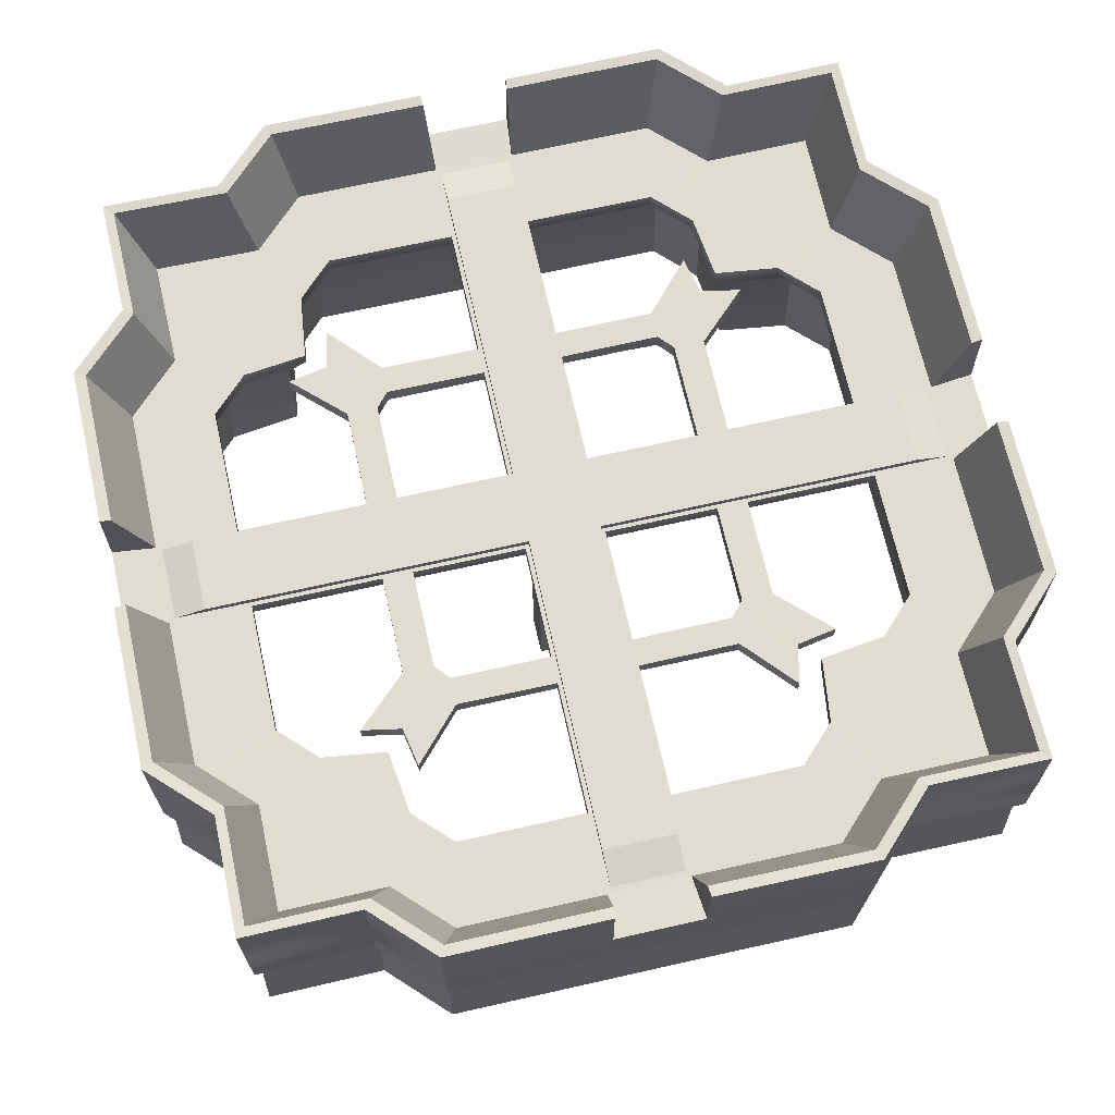
<metadata>
{"format":"obj","ext":"obj","renderer":"f3d","projection":"perspective","resolution":1024,"background":"white","views":[{"elev":69.0,"azim":-102.7,"up":"+Y"}]}
</metadata>
<code>
g default
v -4.976 0.07347 -0.06063
v 0.02422 0.07347 -0.06063
v -4.976 1.073 -0.06063
v 0.02422 1.073 -0.06063
v -4.976 1.073 -5.061
v 0.02422 1.073 -5.061
v -4.976 0.07347 -5.061
v 0.02422 0.07347 -5.061
v -4.976 0.07347 16.97
v 0.02422 0.07347 16.97
v 0.02422 1.073 16.97
v -4.976 1.073 16.97
v 17 0.07347 -5.061
v 17 0.07347 -0.06063
v 17 1.073 -5.061
v 17 1.073 -0.06063
v -4.976 1.073 -21.99
v 0.02422 1.073 -21.99
v 0.02422 0.07347 -21.99
v -4.976 0.07347 -21.99
v -21.98 0.07347 -5.061
v -21.98 0.07347 -0.06063
v -21.98 1.073 -0.06063
v -21.98 1.073 -5.061
v 0.02422 1.073 22.01
v -4.976 1.073 22.01
v -4.976 1.073 -27.03
v 0.02422 1.073 -27.03
v 7.976 0.07347 16.97
v 7.976 1.073 16.97
v 8.971 1.073 22.01
v 17 0.07347 8.035
v 17 1.073 8.035
v 22.03 1.073 8.994
v 21.99 1.073 -5.061
v 21.99 1.073 -0.06063
v 17.02 1.073 -13.05
v 17.02 0.07347 -13.05
v 22 1.073 -14.11
v 8.033 1.073 -21.99
v 8.033 0.07347 -21.99
v 9.001 1.073 -27.03
v -26.96 1.073 -0.06063
v -26.96 1.073 -5.061
v -21.96 0.07347 7.976
v -21.96 1.073 7.976
v -26.99 1.073 8.958
v -13 0.07347 16.97
v -13 1.073 16.97
v -13.98 1.073 22.01
v -12.98 1.073 -22
v -12.98 0.07347 -22
v -14.02 1.073 -27.02
v -21.98 1.073 -12.97
v -21.98 0.07347 -12.97
v -26.96 1.073 -14
v 12.25 1.073 -23.8
v 18.8 1.165 -23.87
v 18.75 1.073 -17.34
v 10.28 0.07347 -19.76
v 10.79 0.1312 -15.79
v 14.77 0.07347 -15.29
v 10.28 1.073 -19.76
v 10.79 1.016 -15.79
v 14.77 1.073 -15.29
v 12.23 1.073 18.75
v 18.8 1.165 18.8
v 18.76 1.073 12.25
v 10.23 1.073 14.74
v 10.76 1.016 10.77
v 14.75 1.073 10.27
v 10.23 0.07347 14.74
v 10.76 0.1312 10.77
v 14.75 0.07347 10.27
v -17.23 1.073 18.74
v -23.78 1.165 18.78
v -23.74 1.073 12.22
v -15.24 1.073 14.72
v -15.75 1.016 10.74
v -19.72 1.073 10.23
v -15.24 0.07347 14.72
v -15.75 0.1312 10.74
v -19.72 0.07347 10.23
v -23.72 1.073 -17.25
v -23.79 1.165 -23.8
v -17.25 1.073 -23.77
v -19.73 0.07347 -15.23
v -15.75 0.1312 -15.76
v -15.23 0.07347 -19.74
v -19.73 1.073 -15.23
v -15.75 1.016 -15.76
v -15.23 1.073 -19.74
v 7.147 1.073 -0.06063
v 8.834 1.073 -0.06063
v 7.147 1.073 -5.061
v 8.834 1.073 -5.061
v 7.147 0.07347 -0.06063
v 8.834 0.07347 -0.06063
v 7.147 0.07347 -5.061
v 8.834 0.07347 -5.061
v -4.976 1.073 6.969
v -4.976 1.073 8.894
v 0.02422 1.073 6.969
v 0.02422 1.073 8.894
v 0.02422 0.07347 6.969
v 0.02422 0.07347 8.894
v -4.976 0.07347 6.969
v -4.976 0.07347 8.894
v -12.11 1.073 -5.061
v -13.8 1.073 -5.061
v -12.11 1.073 -0.06063
v -13.8 1.073 -0.06063
v -12.11 0.07347 -0.06063
v -13.8 0.07347 -0.06063
v -12.11 0.07347 -5.061
v -13.8 0.07347 -5.061
v -4.976 0.07347 -12.06
v -4.976 0.07347 -13.95
v 0.02422 0.07347 -12.06
v 0.02422 0.07347 -13.95
v 0.02422 1.073 -12.06
v 0.02422 1.073 -13.95
v -4.976 1.073 -12.06
v -4.976 1.073 -13.95
v 7.147 0.07347 4.305
v 7.142 -0.007639 6.111
v 7.142 1.155 6.111
v 8.829 -0.007639 6.111
v 8.829 1.155 6.111
v 7.142 1.155 -11.23
v 7.142 -0.007639 -11.23
v 8.829 1.155 -11.23
v 8.829 -0.007639 -11.23
v -11.15 -0.007639 -13.94
v -11.15 1.155 -13.94
v -11.15 -0.007639 -12.05
v -11.15 1.155 -12.05
v 6.196 1.155 -12.05
v 6.196 1.155 -13.94
v 6.196 -0.007639 -12.05
v 6.196 -0.007639 -13.94
v 6.196 1.155 8.888
v 6.196 -0.007639 8.888
v 6.196 -0.007639 6.964
v 6.196 1.155 6.964
v -11.15 1.155 6.964
v -11.15 1.155 8.888
v -11.15 -0.007639 6.964
v -11.15 -0.007639 8.888
v -13.8 1.155 6.111
v -13.8 -0.007639 6.111
v -12.1 -0.007639 6.111
v -12.1 1.155 6.111
v -12.1 1.155 -11.23
v -13.8 1.155 -11.23
v -12.1 -0.007639 -11.23
v -13.8 -0.007639 -11.23
v 12.03 1.139 -14.16
v 12.03 0.007602 -14.16
v 9.188 0.007602 -17.09
v 9.188 1.139 -17.09
v -14.13 0.007602 -17.1
v -14.13 1.139 -17.1
v -17 0.007602 -14.17
v -17 1.139 -14.17
v -14.16 1.139 12.02
v -14.16 0.007602 12.02
v -17.02 1.139 9.014
v -17.02 0.007602 9.014
v 12.06 0.007602 9.007
v 12.06 1.139 9.007
v 9.214 1.139 12.01
v 9.214 0.007602 12.01
v 9.654 -0.007639 9.53
v 9.654 1.155 9.53
v -14.61 -0.007639 9.536
v -14.61 1.155 9.536
v -14.58 1.155 -14.65
v -14.58 -0.007639 -14.65
v 9.629 1.155 -14.64
v 9.629 -0.007639 -14.64
v -5.245 0.01938 24.66
v 0.2955 0.01938 24.66
v 0.2955 1.128 24.66
v -5.245 1.128 24.66
v -5.245 1.128 -29.68
v 0.2955 1.128 -29.68
v 0.2955 0.01938 -29.68
v -5.245 0.01938 -29.68
v 24.64 0.01938 -5.336
v 24.64 0.01938 0.2047
v 24.64 1.128 -5.336
v 24.64 1.128 0.2047
v -29.6 0.01938 -5.336
v -29.6 0.01938 0.2047
v -29.6 1.128 0.2047
v -29.6 1.128 -5.336
v 10.21 0.01938 24.66
v 10.21 1.128 24.66
v 13.83 0.01938 21.05
v 13.83 1.128 21.05
v 24.68 1.128 10.24
v 24.68 0.01938 10.24
v 24.64 0.01938 -15.36
v 24.64 1.128 -15.36
v 10.24 1.128 -29.68
v 10.24 0.01938 -29.68
v 13.84 1.128 -26.1
v 13.84 0.01938 -26.1
v -29.64 0.01938 10.2
v -29.64 1.128 10.2
v -15.22 1.128 24.66
v -15.22 0.01938 24.66
v -18.82 1.128 21.04
v -18.82 0.01938 21.04
v -15.27 0.01938 -29.68
v -15.27 1.128 -29.68
v -29.6 1.128 -15.24
v -29.6 0.01938 -15.24
v -26.02 1.128 -18.85
v -26.02 0.01938 -18.85
v 21.04 1.128 -18.94
v 21.04 0.01938 -18.94
v 21.1 1.229 -26.18
v 21.1 -0.08215 -26.18
v 21.06 0.01938 13.84
v 21.06 1.128 13.84
v 21.1 -0.08215 21.11
v 21.1 1.229 21.11
v -26.04 1.128 13.81
v -26.04 0.01938 13.81
v -26.08 1.229 21.09
v -26.08 -0.08215 21.09
v -18.85 1.128 -26.07
v -18.85 0.01938 -26.07
v -26.09 1.229 -26.11
v -26.09 -0.08215 -26.11
v 0.2268 6.077 23.88
v 9.858 6.077 23.89
v 0.2955 6.135 24.56
v 10.18 6.135 24.57
v 13.35 6.077 20.4
v 13.76 6.135 20.98
v 23.86 6.077 0.1379
v 23.91 6.077 9.886
v 24.59 6.135 10.2
v 24.54 6.135 0.205
v 20.4 6.077 13.36
v 20.99 6.135 13.77
v 20.44 6.176 20.45
v 21.03 6.237 21.04
v 23.86 6.077 -5.266
v 23.88 6.077 -15
v 24.54 6.135 -5.336
v 24.56 6.135 -15.32
v 0.2268 6.077 -28.9
v 9.892 6.077 -28.92
v 10.21 6.135 -29.6
v 0.2955 6.135 -29.58
v 13.37 6.077 -25.44
v 13.77 6.135 -26.03
v 20.39 6.077 -18.46
v 20.97 6.135 -18.87
v 20.44 6.176 -25.52
v 21.03 6.237 -26.11
v -28.82 6.077 0.1379
v -28.88 6.077 9.847
v -29.5 6.135 0.2051
v -29.56 6.135 10.16
v -5.177 6.077 23.88
v -14.87 6.077 23.89
v -15.18 6.135 24.57
v -5.245 6.135 24.56
v -18.35 6.077 20.39
v -18.75 6.135 20.97
v -25.38 6.077 13.33
v -25.97 6.135 13.74
v -25.42 6.176 20.43
v -26.01 6.237 21.02
v -5.177 6.077 -28.9
v -14.92 6.077 -28.91
v -5.245 6.135 -29.58
v -15.23 6.135 -29.59
v -28.82 6.077 -5.266
v -28.84 6.077 -14.89
v -29.52 6.135 -15.2
v -29.5 6.135 -5.336
v -25.36 6.077 -18.37
v -25.95 6.135 -18.78
v -18.37 6.077 -25.41
v -18.78 6.135 -26
v -25.43 6.176 -25.45
v -26.02 6.237 -26.04
v 16.7 1.073 -0.3209
v 16.7 1.073 -4.799
v 21.62 1.073 -0.3209
v 21.62 1.073 -4.799
v 8.662 1.073 -0.3209
v 8.662 1.073 -4.799
v 7 1.073 -0.3209
v 7 1.073 -4.799
v -4.728 1.073 -21.7
v -4.728 1.073 -26.66
v -0.2239 1.073 -21.7
v -0.2239 1.073 -26.66
v -4.728 1.073 -13.77
v -0.2239 1.073 -13.77
v -4.728 1.073 -11.91
v -0.2239 1.073 -11.91
v -0.2239 1.073 -4.799
v -0.2239 1.073 -0.3209
v -0.2239 1.073 16.67
v -0.2239 1.073 21.63
v -4.728 1.073 16.67
v -4.728 1.073 21.63
v -0.2239 1.073 8.72
v -4.728 1.073 8.72
v -4.728 1.073 6.825
v -0.2239 1.073 6.825
v -4.728 1.073 -0.3209
v -4.728 1.073 -4.799
v -11.96 1.073 -4.799
v -11.96 1.073 -0.3209
v -26.58 1.073 -0.3209
v -26.58 1.073 -4.799
v -21.68 1.073 -0.3209
v -21.68 1.073 -4.799
v -13.63 1.073 -0.3209
v -13.63 1.073 -4.799
v 16.7 1.533 -0.3209
v 16.7 1.533 -4.799
v 19.47 1.533 -0.3209
v 19.47 1.533 -4.799
v 8.662 1.533 -0.3209
v 8.662 1.533 -4.799
v 7 1.533 -0.3209
v 7 1.533 -4.799
v -4.728 1.533 -21.7
v -4.728 1.533 -24.78
v -0.2239 1.533 -21.7
v -0.2239 1.533 -24.78
v -4.728 1.533 -13.77
v -0.2239 1.533 -13.77
v -4.728 1.533 -11.91
v -0.2239 1.533 -11.91
v -0.2239 1.533 -4.799
v -0.2239 1.533 -0.3209
v -0.2239 1.533 16.67
v -0.2239 1.533 19.75
v -4.728 1.533 16.67
v -4.728 1.533 19.75
v -0.2239 1.533 8.72
v -4.728 1.533 8.72
v -4.728 1.533 6.825
v -0.2239 1.533 6.825
v -4.728 1.533 -0.3209
v -4.728 1.533 -4.799
v -11.96 1.533 -4.799
v -11.96 1.533 -0.3209
v -24.44 1.533 -0.3209
v -24.44 1.533 -4.799
v -21.68 1.533 -0.3209
v -21.68 1.533 -4.799
v -13.63 1.533 -0.3209
v -13.63 1.533 -4.799
v -1.257 -3.079 -3.969
v -1.257 -3.079 -1.16
v 7.999 -3.079 -3.969
v 7.999 -3.079 -1.16
v 8.902 -3.079 18.7
v 9.979 -3.079 24.16
v 11.35 -3.079 16.26
v 13.53 -3.079 20.63
v 18.73 -3.079 -3.969
v 18.73 -3.079 -1.16
v 24.14 -3.079 -5.286
v 24.14 -3.079 0.1565
v 24.18 -3.079 10.01
v 18.73 -3.079 8.969
v 18.74 -3.079 -13.99
v 24.15 -3.079 -15.13
v 8.964 -3.079 -23.72
v 10.01 -3.079 -29.19
v 13.54 -3.079 -25.67
v 11.4 -3.079 -21.28
v -23.7 -3.079 -1.16
v -29.11 -3.079 0.1565
v -23.69 -3.079 8.905
v -29.15 -3.079 9.967
v -13.93 -3.079 18.7
v -14.99 -3.079 24.16
v -18.52 -3.079 20.62
v -16.37 -3.079 16.24
v -23.7 -3.079 -13.89
v -29.11 -3.079 -15.01
v -25.59 -3.079 -18.55
v -21.25 -3.079 -16.35
v 20.62 -3.079 -18.64
v 16.29 -3.079 -16.41
v 20.66 -3.179 -25.75
v 11.96 -3.016 -16.96
v 16.27 -3.079 11.39
v 20.63 -3.079 13.54
v 11.92 -3.016 11.94
v 20.66 -3.179 20.67
v -25.61 -3.079 13.51
v -21.24 -3.079 11.35
v -25.65 -3.179 20.65
v -16.91 -3.016 11.91
v -18.55 -3.079 -25.64
v -16.35 -3.079 -21.26
v -15.04 -3.079 -29.18
v -13.91 -3.079 -23.72
v -25.65 -3.179 -25.67
v -16.91 -3.016 -16.92
v 9.836 -3.079 -3.969
v 9.836 -3.079 -1.16
v -1.257 -3.079 -23.72
v 0.2462 -3.079 -29.19
v -3.693 -3.079 -23.72
v -5.196 -3.079 -29.19
v -1.257 -3.079 -14.96
v -3.693 -3.079 -14.96
v -1.257 -3.079 -12.9
v -3.693 -3.079 -12.9
v -3.693 -3.079 18.7
v -5.196 -3.079 24.16
v -1.257 -3.079 18.7
v 0.2462 -3.079 24.16
v -1.257 -3.079 7.808
v -3.693 -3.079 7.808
v -3.693 -3.079 -1.16
v -3.693 -3.079 9.904
v -1.257 -3.079 9.904
v -3.693 -3.079 -3.969
v -23.7 -3.079 -3.969
v -29.11 -3.079 -5.286
v -12.96 -3.079 -1.16
v -12.96 -3.079 -3.969
v -14.8 -3.079 -3.969
v -14.8 -3.079 -1.16
v 0.3008 -3.142 24.68
v -5.251 -3.142 24.68
v -5.251 -3.142 -29.71
v 0.3008 -3.142 -29.71
v 24.66 -3.142 -5.342
v 24.66 -3.142 0.2099
v -29.63 -3.142 0.2099
v -29.63 -3.142 -5.342
v 10.22 -3.142 24.69
v 13.84 -3.142 21.08
v 24.71 -3.142 10.25
v 24.67 -3.142 -15.37
v 10.26 -3.142 -29.71
v 13.86 -3.142 -26.13
v -29.67 -3.142 10.21
v -15.23 -3.142 24.69
v -18.84 -3.142 21.07
v -15.28 -3.142 -29.7
v -29.63 -3.142 -15.25
v -26.05 -3.142 -18.86
v 21.07 -3.142 -18.95
v 21.12 -3.244 -26.21
v 21.09 -3.142 13.86
v 21.12 -3.244 21.14
v -26.06 -3.142 13.83
v -26.11 -3.244 21.11
v -18.87 -3.142 -26.09
v -26.12 -3.244 -26.13
v -3.693 -22.71 -1.16
v -3.693 -22.71 -3.969
v -1.257 -22.71 -3.969
v -1.257 -22.71 -1.16
v 9.101 -10.53 19.07
v 10.2 -10.53 24.63
v 11.56 -10.53 16.57
v 13.78 -10.53 21.01
v 19.1 -10.53 -4.377
v 19.1 -10.53 -0.7541
v 24.61 -10.53 -5.335
v 24.61 -10.53 0.2032
v 24.65 -10.53 10.23
v 19.1 -10.53 9.17
v 19.11 -10.53 -14.19
v 24.61 -10.53 -15.35
v 9.164 -10.53 -24.09
v 10.23 -10.53 -29.65
v 13.79 -10.53 -26.06
v 11.62 -10.53 -21.59
v -24.08 -10.53 -0.7541
v -29.57 -10.53 0.2032
v -24.06 -10.53 9.105
v -29.61 -10.53 10.19
v -14.13 -10.53 19.07
v -15.21 -10.53 24.63
v -18.77 -10.53 21
v -16.58 -10.53 16.55
v -24.08 -10.53 -14.09
v -29.57 -10.53 -15.22
v -25.97 -10.53 -18.8
v -21.56 -10.53 -16.56
v 21 -10.53 -18.89
v 16.6 -10.53 -16.63
v 21.02 -10.64 -26.1
v 12.16 -10.47 -17.16
v 16.57 -10.53 11.61
v 21.02 -10.53 13.79
v 12.13 -10.47 12.14
v 21.01 -10.64 21.03
v -25.99 -10.53 13.76
v -21.55 -10.53 11.56
v -26 -10.64 21
v -17.12 -10.47 12.11
v -18.8 -10.53 -26.02
v -16.56 -10.53 -21.57
v -15.26 -10.53 -29.65
v -14.11 -10.53 -24.1
v -26.01 -10.64 -26.02
v -17.11 -10.47 -17.12
v -0.9381 -10.53 -24.09
v 0.294 -10.53 -29.65
v -4.012 -10.53 -24.09
v -5.244 -10.53 -29.65
v -4.012 -10.53 19.07
v -5.244 -10.53 24.63
v -0.9381 -10.53 19.07
v 0.294 -10.53 24.63
v -24.08 -10.53 -4.377
v -29.57 -10.53 -5.335
g pCube1
f 182 183 184 185
f 186 187 188 189
f 191 190 192 193
f 194 195 196 197
f 367 366 368 369
f 11 25 31 30
f 184 183 198 199
f 29 30 69 72
f 30 31 66 69
f 199 198 200 201
f 475 474 476 477
f 479 478 480 481
f 331 330 332 333
f 16 14 32 33
f 479 481 482 483
f 191 193 202 203
f 36 16 33 34
f 13 15 37 38
f 15 35 39 37
f 192 190 204 205
f 480 478 484 485
f 188 187 206 207
f 40 41 60 63
f 486 487 488 489
f 207 206 208 209
f 42 40 63 57
f 196 195 210 211
f 491 490 492 493
f 182 185 212 213
f 49 48 81 78
f 494 495 496 497
f 213 212 214 215
f 50 49 78 75
f 17 27 53 51
f 186 189 216 217
f 194 197 218 219
f 54 55 87 90
f 498 499 500 501
f 219 218 220 221
f 56 54 90 84
f 59 65 37 39
f 58 64 65 59
f 57 63 64 58
f 223 222 205 204
f 225 224 222 223
f 209 208 224 225
f 503 502 485 484
f 505 504 502 503
f 489 488 504 505
f 65 62 38 37
f 64 61 62 65
f 63 60 61 64
f 507 506 483 482
f 509 508 506 507
f 477 476 508 509
f 227 226 203 202
f 229 228 226 227
f 201 200 228 229
f 71 68 34 33
f 70 67 68 71
f 69 66 67 70
f 74 71 33 32
f 73 70 71 74
f 72 69 70 73
f 77 80 46 47
f 76 79 80 77
f 75 78 79 76
f 231 230 211 210
f 233 232 230 231
f 215 214 232 233
f 511 510 493 492
f 513 512 510 511
f 497 496 512 513
f 80 83 45 46
f 79 82 83 80
f 78 81 82 79
f 86 92 51 53
f 85 91 92 86
f 84 90 91 85
f 235 234 217 216
f 237 236 234 235
f 221 220 236 237
f 515 514 516 517
f 519 518 514 515
f 501 500 518 519
f 92 89 52 51
f 91 88 89 92
f 90 87 88 91
f 94 98 14 16
f 335 334 330 331
f 337 336 334 335
f 100 96 15 13
f 417 416 374 375
f 369 368 416 417
f 99 8 6 95
f 339 338 340 341
f 521 520 522 523
f 40 18 19 41
f 486 520 521 487
f 28 18 40 42
f 52 20 17 51
f 523 522 517 516
f 338 342 343 340
f 119 121 6 8
f 17 20 118 124
f 420 418 422 423
f 423 422 424 425
f 343 342 344 345
f 122 120 19 18
f 105 2 4 103
f 93 4 2 97
f 336 337 346 347
f 525 524 526 527
f 349 348 350 351
f 29 10 11 30
f 527 526 474 475
f 49 12 9 48
f 494 524 525 495
f 26 12 49 50
f 348 352 353 350
f 430 431 432 367
f 354 355 347 356
f 107 101 3 1
f 353 352 355 354
f 11 10 106 104
f 428 426 433 434
f 434 433 431 430
f 102 108 9 12
f 470 471 472 473
f 529 528 490 491
f 498 528 529 499
f 123 117 7 5
f 346 345 344 357
f 435 425 424 366
f 347 346 357 356
f 357 358 359 356
f 45 22 23 46
f 46 23 43 47
f 438 439 435 432
f 361 360 362 363
f 55 54 24 21
f 44 24 54 56
f 363 362 364 365
f 365 364 359 358
f 23 22 114 112
f 386 436 440 441
f 441 440 439 438
f 115 109 5 7
f 3 111 113 1
f 24 110 116 21
f 93 97 125 126 127
f 94 93 127 129
f 99 95 130 131
f 100 99 131 133
f 124 118 134 135
f 118 117 136 134
f 122 121 138 139
f 121 119 140 138
f 106 105 144 143
f 105 103 145 144
f 102 101 146 147
f 108 102 147 149
f 114 113 152 151
f 113 111 153 152
f 110 109 154 155
f 116 110 155 157
f 98 128 126 125 97
f 94 129 128 98
f 96 132 130 95
f 100 133 132 96
f 123 137 136 117
f 124 135 137 123
f 120 141 140 119
f 122 139 141 120
f 106 143 142 104
f 104 142 145 103
f 107 148 146 101
f 108 149 148 107
f 114 151 150 112
f 112 150 153 111
f 115 156 154 109
f 116 157 156 115
f 131 130 138 140
f 130 132 139 138
f 158 159 181 180
f 133 131 140 141
f 163 162 179 178
f 134 136 156 157
f 136 137 154 156
f 137 135 155 154
f 147 146 153 150
f 146 148 152 153
f 148 149 151 152
f 167 166 177 176
f 127 126 144 145
f 126 128 143 144
f 170 171 175 174
f 129 127 145 142
f 132 133 159 158
f 133 141 160 181 159
f 141 139 161 160
f 139 132 158 180 161
f 135 134 162 163
f 134 157 164 179 162
f 157 155 165 164
f 155 135 163 178 165
f 149 147 166 167
f 147 150 168 177 166
f 150 151 169 168
f 151 149 167 176 169
f 128 129 171 170
f 129 142 172 175 171
f 142 143 173 172
f 143 128 170 174 173
f 174 175 172 173
f 176 177 168 169
f 178 179 164 165
f 180 181 160 161
f 427 429 442 443
f 25 26 185 184
f 27 28 187 186
f 419 421 444 445
f 377 376 446 447
f 35 36 193 192
f 437 387 448 449
f 43 44 197 196
f 429 371 450 442
f 239 238 240 241
f 371 373 451 450
f 242 239 241 243
f 244 245 246 247
f 378 377 447 452
f 376 381 453 446
f 253 252 254 255
f 256 257 258 259
f 383 419 445 454
f 257 260 261 258
f 384 383 454 455
f 387 389 456 448
f 267 266 268 269
f 270 271 272 273
f 391 427 443 457
f 271 274 275 272
f 392 391 457 458
f 421 412 459 444
f 281 280 282 283
f 284 285 286 287
f 395 437 449 460
f 285 288 289 286
f 396 395 460 461
f 262 253 255 263
f 381 398 462 453
f 264 262 263 265
f 398 400 463 462
f 260 264 265 261
f 400 384 455 463
f 403 378 452 464
f 245 248 249 246
f 405 403 464 465
f 248 250 251 249
f 373 405 465 451
f 250 242 243 251
f 276 267 269 277
f 389 406 466 456
f 278 276 277 279
f 406 408 467 466
f 274 278 279 275
f 408 392 458 467
f 290 281 283 291
f 412 410 468 459
f 292 290 291 293
f 410 414 469 468
f 288 292 293 289
f 414 396 461 469
f 31 25 238 239
f 25 184 240 238
f 184 199 241 240
f 66 31 239 242
f 199 201 243 241
f 36 34 245 244
f 202 193 247 246
f 193 36 244 247
f 34 68 248 245
f 227 202 246 249
f 68 67 250 248
f 229 227 249 251
f 67 66 242 250
f 201 229 251 243
f 39 35 252 253
f 35 192 254 252
f 192 205 255 254
f 28 42 257 256
f 206 187 259 258
f 187 28 256 259
f 42 57 260 257
f 208 206 258 261
f 59 39 253 262
f 205 222 263 255
f 58 59 262 264
f 222 224 265 263
f 57 58 264 260
f 224 208 261 265
f 47 43 266 267
f 43 196 268 266
f 196 211 269 268
f 26 50 271 270
f 212 185 273 272
f 185 26 270 273
f 50 75 274 271
f 214 212 272 275
f 77 47 267 276
f 211 230 277 269
f 76 77 276 278
f 230 232 279 277
f 75 76 278 274
f 232 214 275 279
f 53 27 280 281
f 27 186 282 280
f 186 217 283 282
f 44 56 285 284
f 218 197 287 286
f 197 44 284 287
f 56 84 288 285
f 220 218 286 289
f 86 53 281 290
f 217 234 291 283
f 85 86 290 292
f 234 236 293 291
f 84 85 292 288
f 236 220 289 293
f 16 36 296 294
f 36 35 297 296
f 35 15 295 297
f 94 16 294 298
f 15 96 299 295
f 93 94 298 300
f 96 95 301 299
f 27 17 302 303
f 18 28 305 304
f 28 27 303 305
f 17 124 306 302
f 122 18 304 307
f 124 123 308 306
f 121 122 307 309
f 95 6 310 301
f 4 93 300 311
f 25 11 312 313
f 12 26 315 314
f 26 25 313 315
f 11 104 316 312
f 102 12 314 317
f 103 4 311 319
f 3 101 318 320
f 104 103 319 316
f 101 102 317 318
f 6 121 309 310
f 123 5 321 308
f 5 109 322 321
f 111 3 320 323
f 44 43 324 325
f 43 23 326 324
f 24 44 325 327
f 23 112 328 326
f 110 24 327 329
f 112 111 323 328
f 109 110 329 322
f 294 296 332 330
f 296 297 333 332
f 297 295 331 333
f 298 294 330 334
f 295 299 335 331
f 300 298 334 336
f 299 301 337 335
f 303 302 338 339
f 304 305 341 340
f 305 303 339 341
f 302 306 342 338
f 307 304 340 343
f 306 308 344 342
f 309 307 343 345
f 301 310 346 337
f 311 300 336 347
f 313 312 348 349
f 314 315 351 350
f 315 313 349 351
f 312 316 352 348
f 317 314 350 353
f 319 311 347 355
f 320 318 354 356
f 316 319 355 352
f 318 317 353 354
f 310 309 345 346
f 308 321 357 344
f 321 322 358 357
f 323 320 356 359
f 325 324 360 361
f 324 326 362 360
f 327 325 361 363
f 326 328 364 362
f 329 327 363 365
f 328 323 359 364
f 322 329 365 358
f 8 99 368 366
f 97 2 367 369
f 29 72 372 370
f 32 14 375 379
f 13 38 380 374
f 60 41 382 385
f 22 45 388 386
f 81 48 390 393
f 87 55 394 397
f 38 62 399 380
f 62 61 401 399
f 61 60 385 401
f 74 32 379 402
f 73 74 402 404
f 72 73 404 372
f 45 83 407 388
f 83 82 409 407
f 82 81 393 409
f 52 89 411 413
f 89 88 415 411
f 88 87 397 415
f 100 13 374 416
f 14 98 417 375
f 99 100 416 368
f 98 97 369 417
f 41 19 418 382
f 20 52 413 420
f 19 120 422 418
f 118 20 420 423
f 120 119 424 422
f 117 118 423 425
f 10 29 370 428
f 48 9 426 390
f 107 1 432 431
f 2 105 430 367
f 9 108 433 426
f 106 10 428 434
f 108 107 431 433
f 105 106 434 430
f 55 21 436 394
f 7 117 425 435
f 119 8 366 424
f 115 7 435 439
f 1 113 438 432
f 21 116 440 436
f 114 22 386 441
f 116 115 439 440
f 113 114 441 438
f 183 182 443 442
f 189 188 445 444
f 190 191 447 446
f 195 194 449 448
f 198 183 442 450
f 200 198 450 451
f 191 203 452 447
f 204 190 446 453
f 188 207 454 445
f 207 209 455 454
f 210 195 448 456
f 182 213 457 443
f 213 215 458 457
f 216 189 444 459
f 194 219 460 449
f 219 221 461 460
f 223 204 453 462
f 225 223 462 463
f 209 225 463 455
f 203 226 464 452
f 226 228 465 464
f 228 200 451 465
f 231 210 456 466
f 233 231 466 467
f 215 233 467 458
f 235 216 459 468
f 237 235 468 469
f 221 237 469 461
f 432 435 471 470
f 435 366 472 471
f 366 367 473 472
f 367 432 470 473
f 370 372 476 474
f 373 371 475 477
f 375 374 478 479
f 376 377 481 480
f 377 378 482 481
f 379 375 479 483
f 374 380 484 478
f 381 376 480 485
f 383 384 488 487
f 385 382 486 489
f 386 388 492 490
f 389 387 491 493
f 391 392 496 495
f 393 390 494 497
f 395 396 500 499
f 397 394 498 501
f 398 381 485 502
f 380 399 503 484
f 400 398 502 504
f 399 401 505 503
f 384 400 504 488
f 401 385 489 505
f 402 379 483 506
f 378 403 507 482
f 404 402 506 508
f 403 405 509 507
f 372 404 508 476
f 405 373 477 509
f 406 389 493 510
f 388 407 511 492
f 408 406 510 512
f 407 409 513 511
f 392 408 512 496
f 409 393 497 513
f 410 412 516 514
f 413 411 515 517
f 414 410 514 518
f 411 415 519 515
f 396 414 518 500
f 415 397 501 519
f 418 420 522 520
f 421 419 521 523
f 382 418 520 486
f 419 383 487 521
f 420 413 517 522
f 412 421 523 516
f 426 428 526 524
f 429 427 525 527
f 428 370 474 526
f 371 429 527 475
f 390 426 524 494
f 427 391 495 525
f 436 386 490 528
f 387 437 529 491
f 394 436 528 498
f 437 395 499 529

</code>
